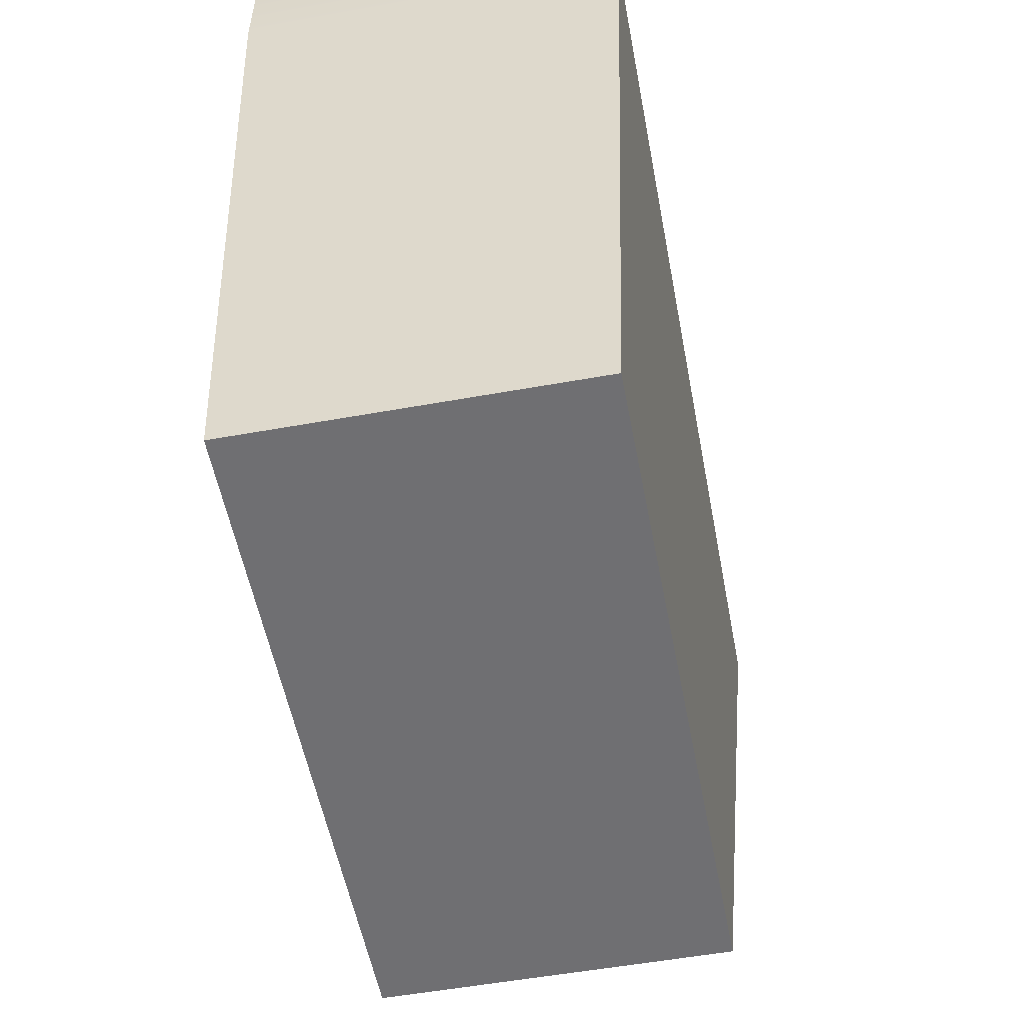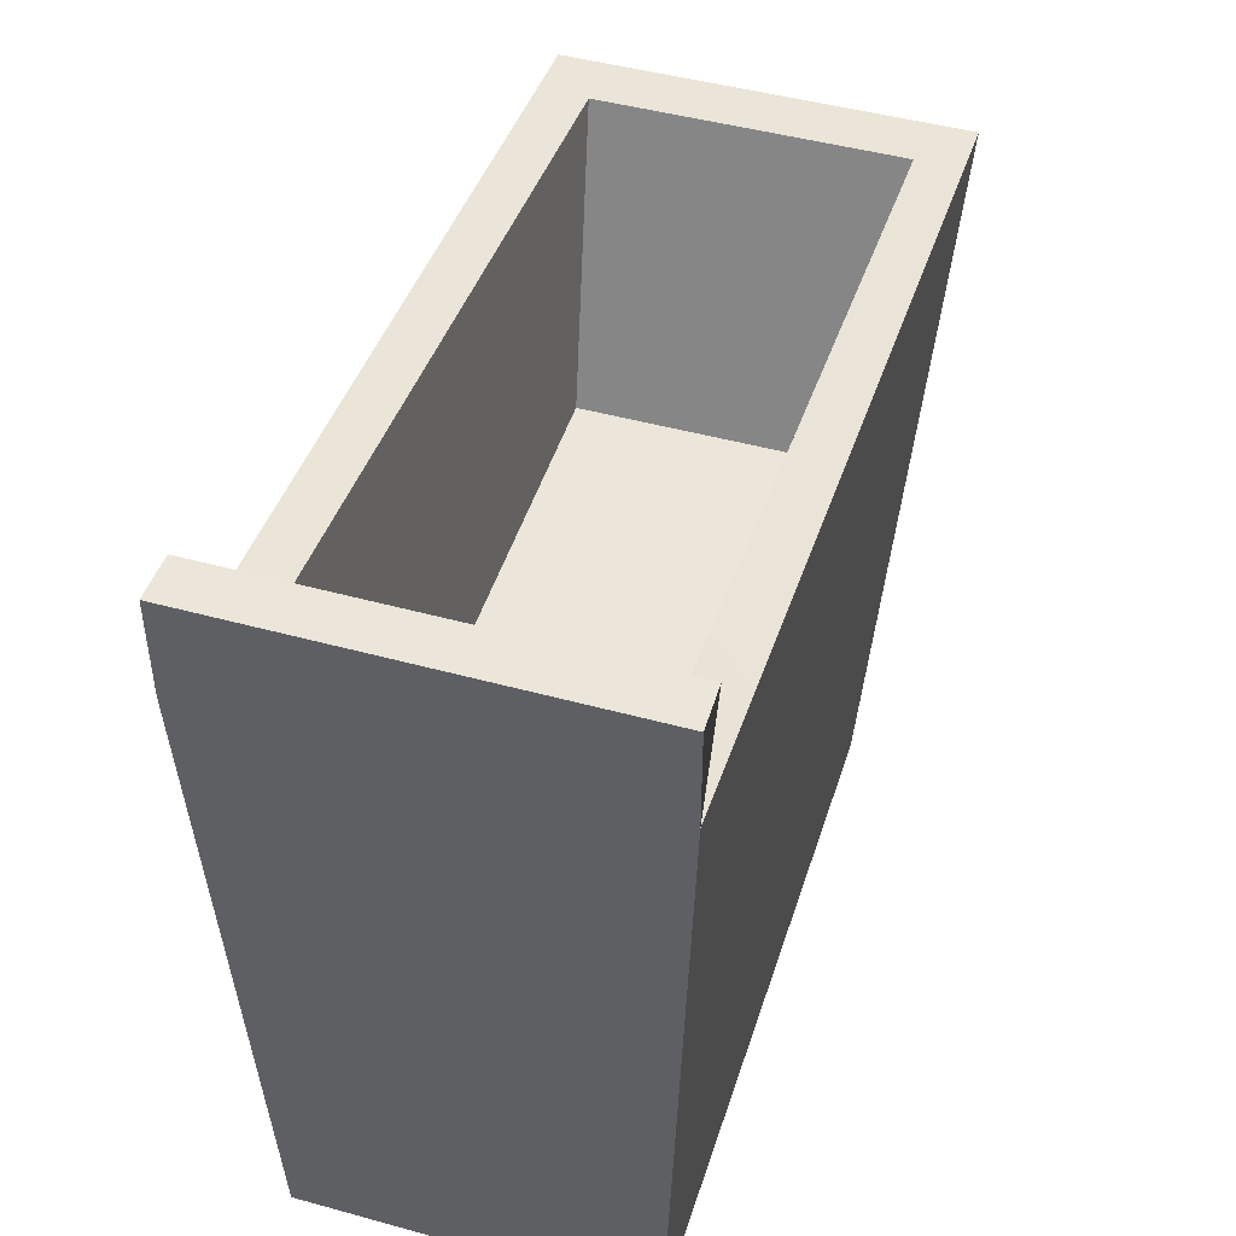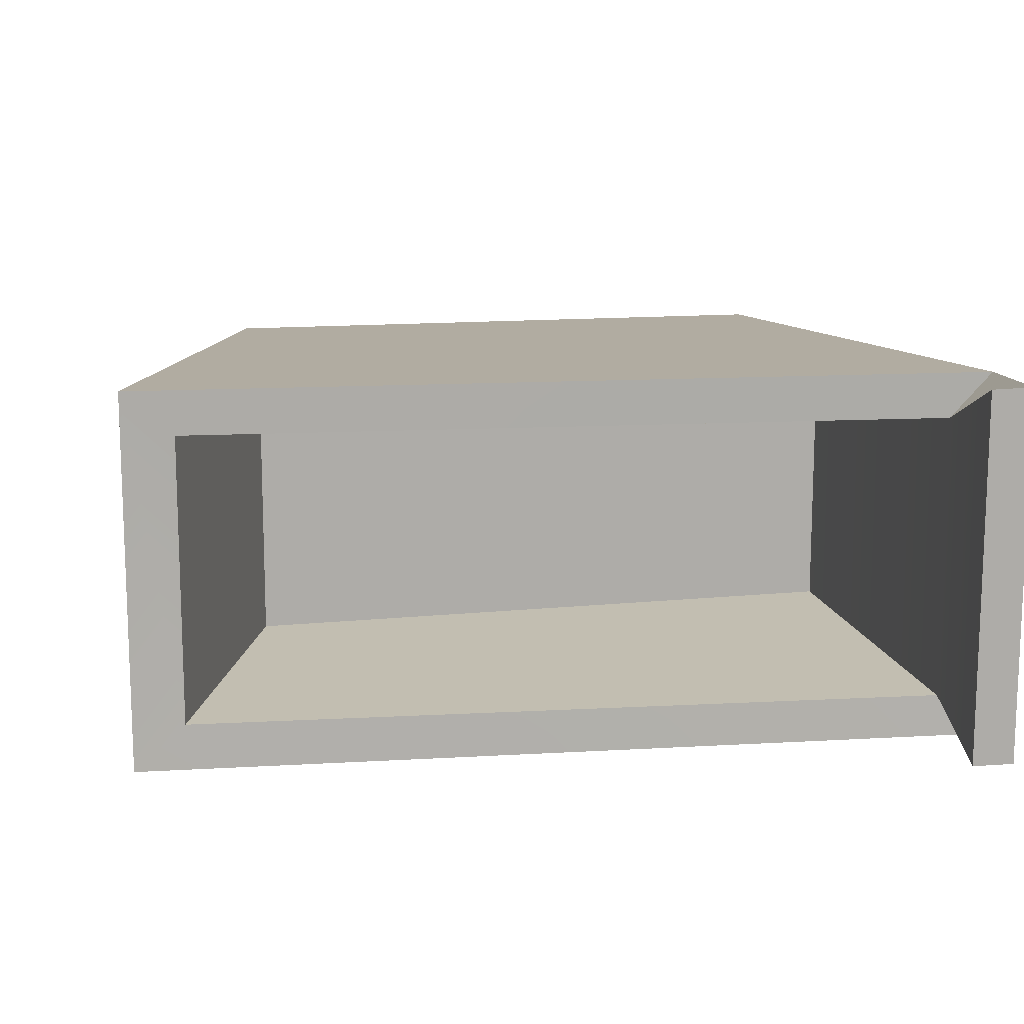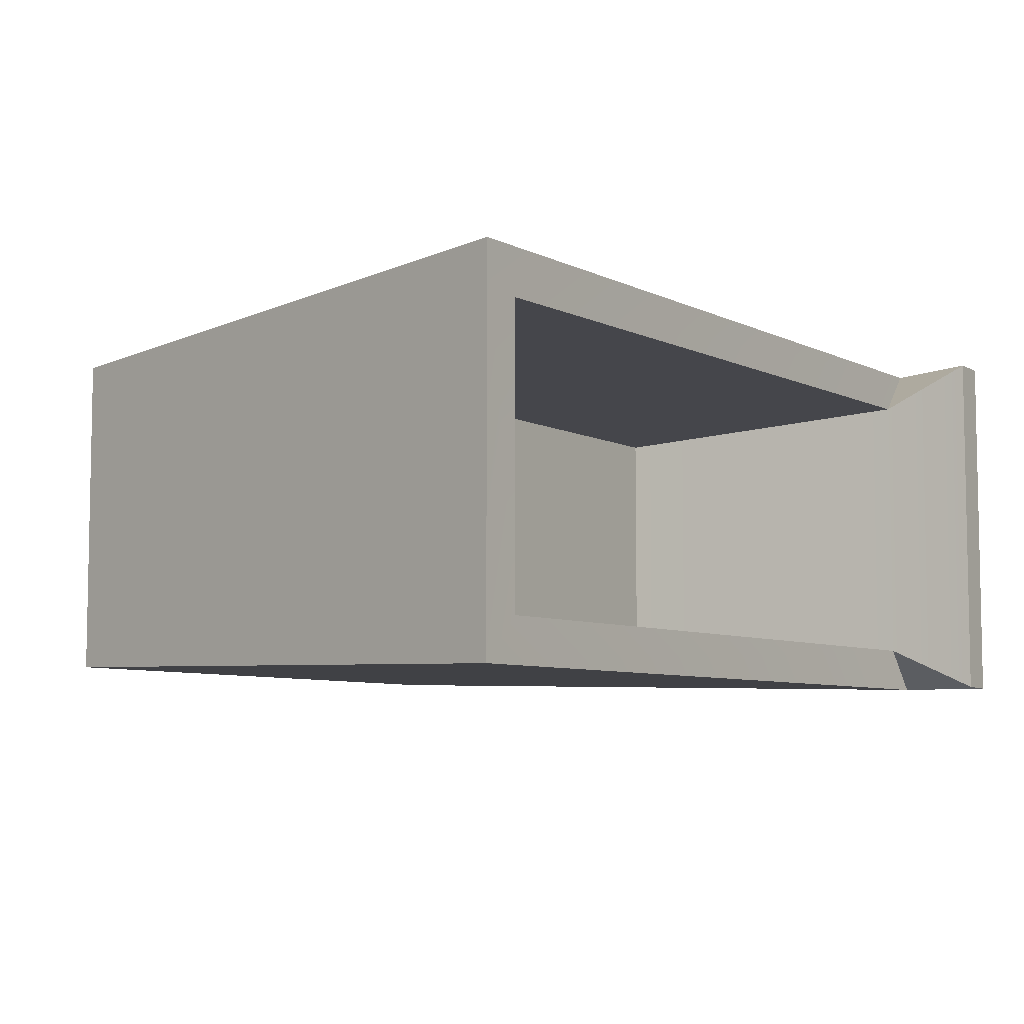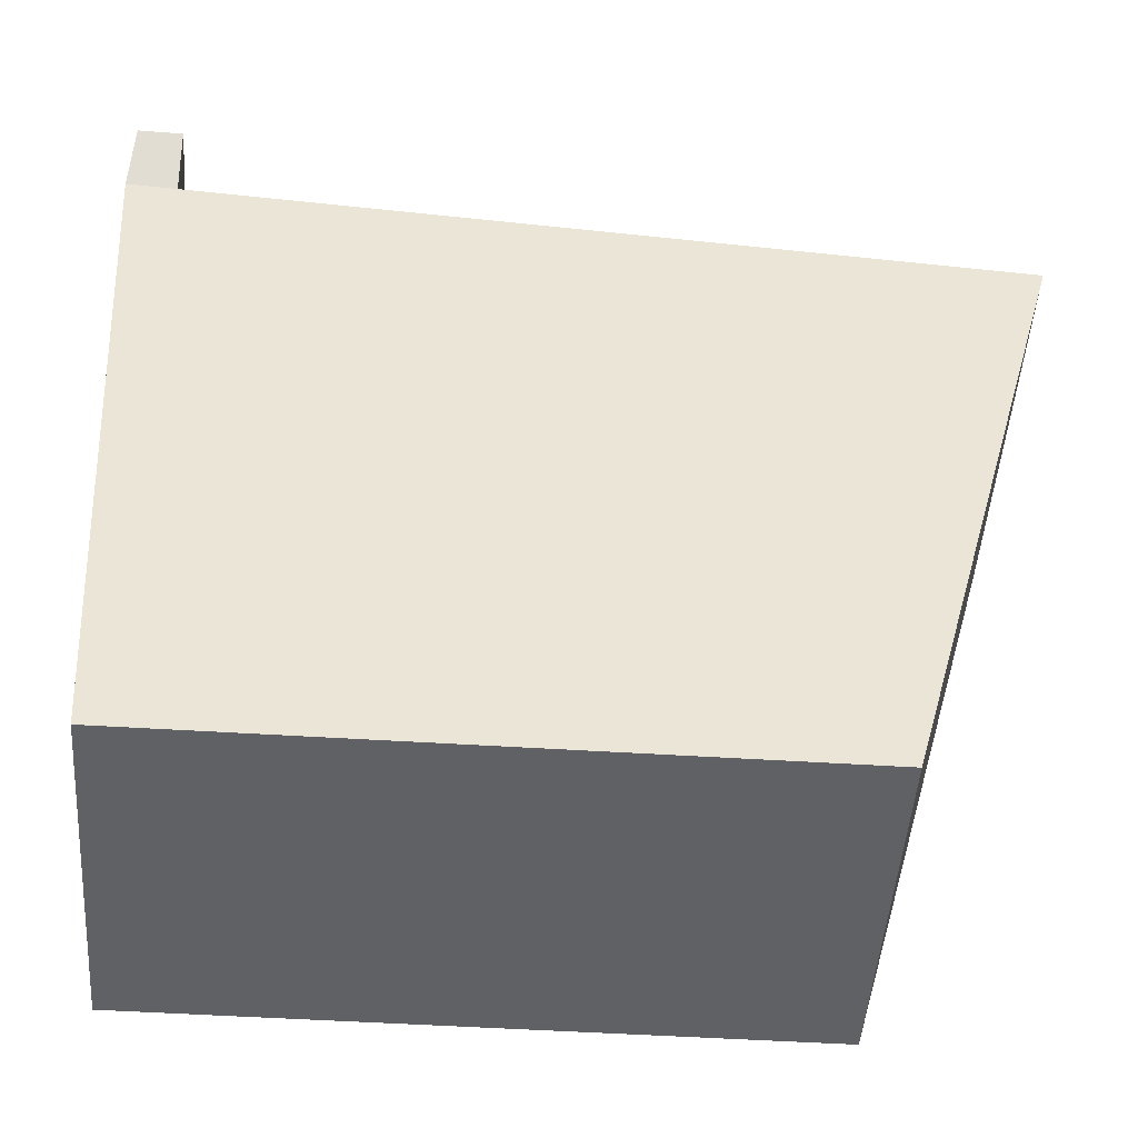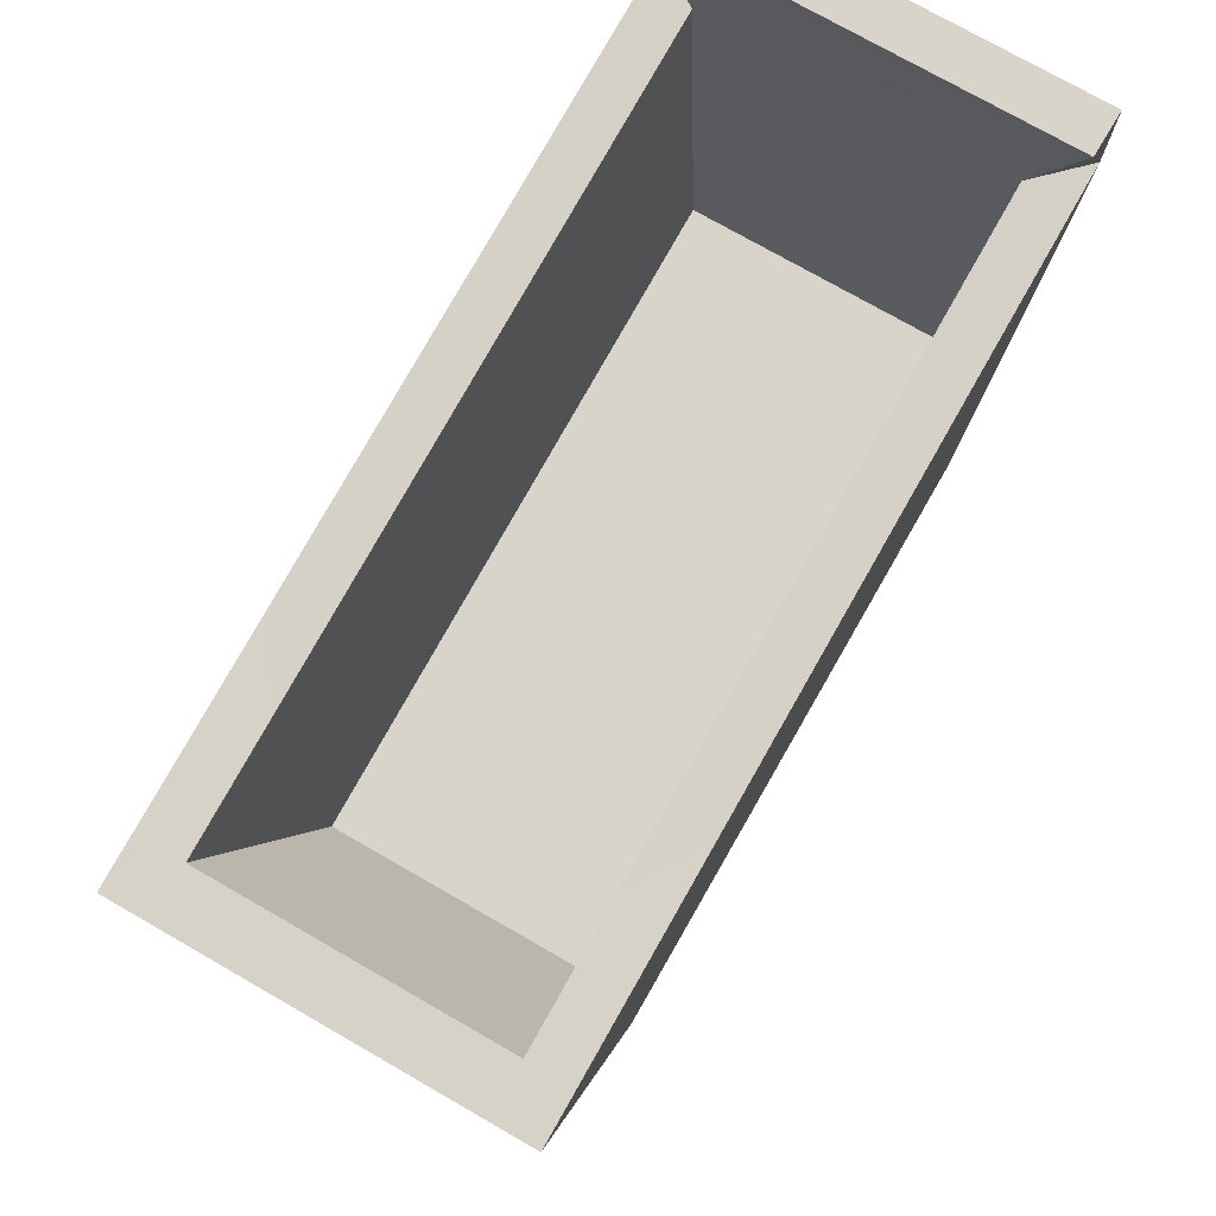
<metadata>
{"format":"obj","ext":"obj","renderer":"f3d","projection":"perspective","resolution":1024,"background":"white","views":[{"elev":-54.7,"azim":-79.2,"up":"+Y"},{"elev":46.5,"azim":-72.6,"up":"+Y"},{"elev":13.0,"azim":168.2,"up":"+Z"},{"elev":-6.7,"azim":121.2,"up":"+Z"},{"elev":-48.9,"azim":-4.1,"up":"+Y"},{"elev":75.5,"azim":119.8,"up":"+Y"}]}
</metadata>
<code>
g default
v -1.06 -1.029 0.4386
v 0.7085 -1.029 0.4386
v -1.185 0.8602 0.5252
v 1.186 0.6916 0.5252
v -1.185 0.8602 -0.5252
v 1.186 0.6916 -0.5252
v -1.06 -1.029 -0.4779
v 0.7085 -1.029 -0.4779
v -1.065 0.8606 0.4008
v 1.043 0.6873 0.4008
v 1.043 0.6873 -0.4008
v -1.065 0.8606 -0.4008
v -1.008 -0.05743 0.3352
v 0.7536 -0.05039 0.3093
v 0.7536 -0.05039 -0.3471
v -1.008 -0.05743 -0.3352
v -1.186 1.12 0.5252
v -1.186 1.12 -0.5252
v -1.066 1.12 0.5229
v -1.066 1.12 -0.5229
g Cart_Collider_Out
f 1 2 4 3
f 13 14 15 16
f 5 6 8 7
f 7 8 2 1
f 2 8 6 4
f 7 1 3 5
f 3 4 10 9
f 4 6 11 10
f 6 5 12 11
f 18 17 19 20
f 9 10 14 13
f 10 11 15 14
f 11 12 16 15
f 12 9 13 16
f 5 3 17 18
f 3 9 19 17
f 9 12 20 19
f 12 5 18 20

</code>
